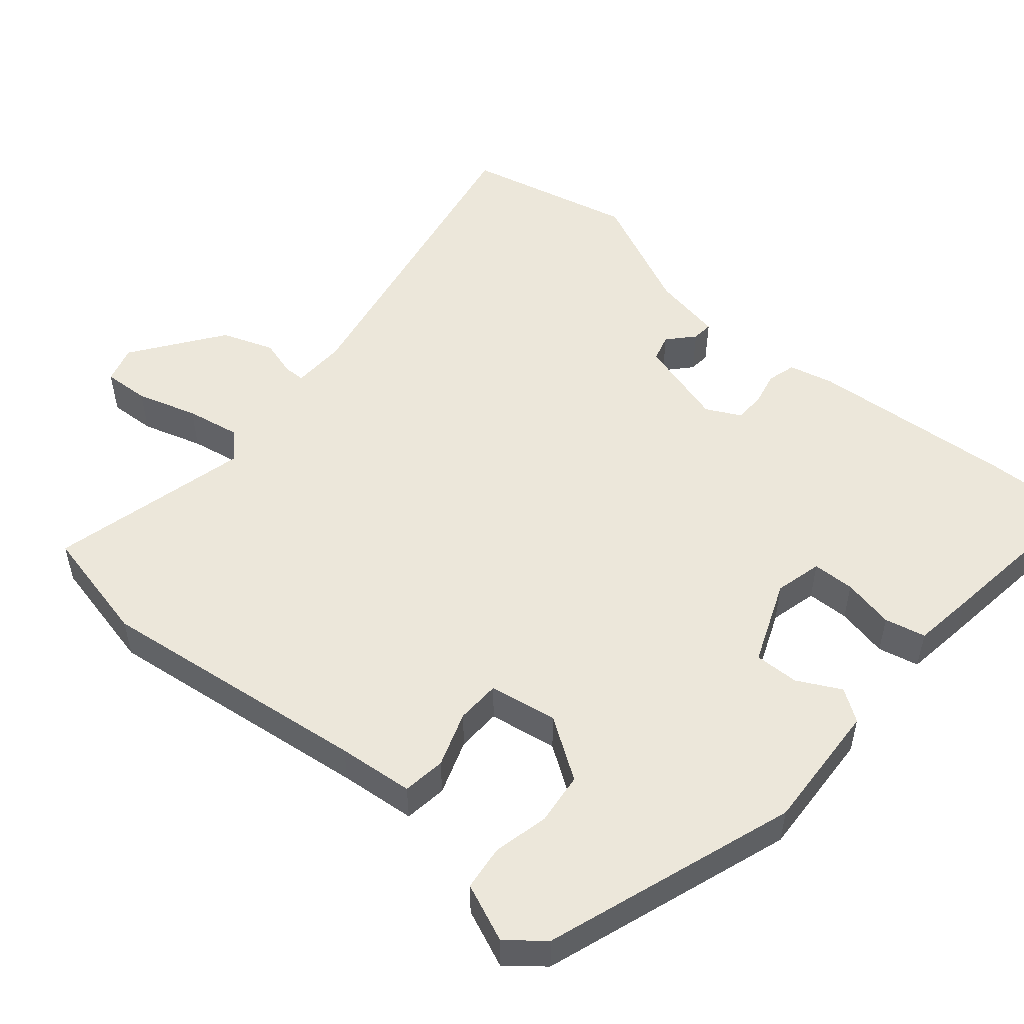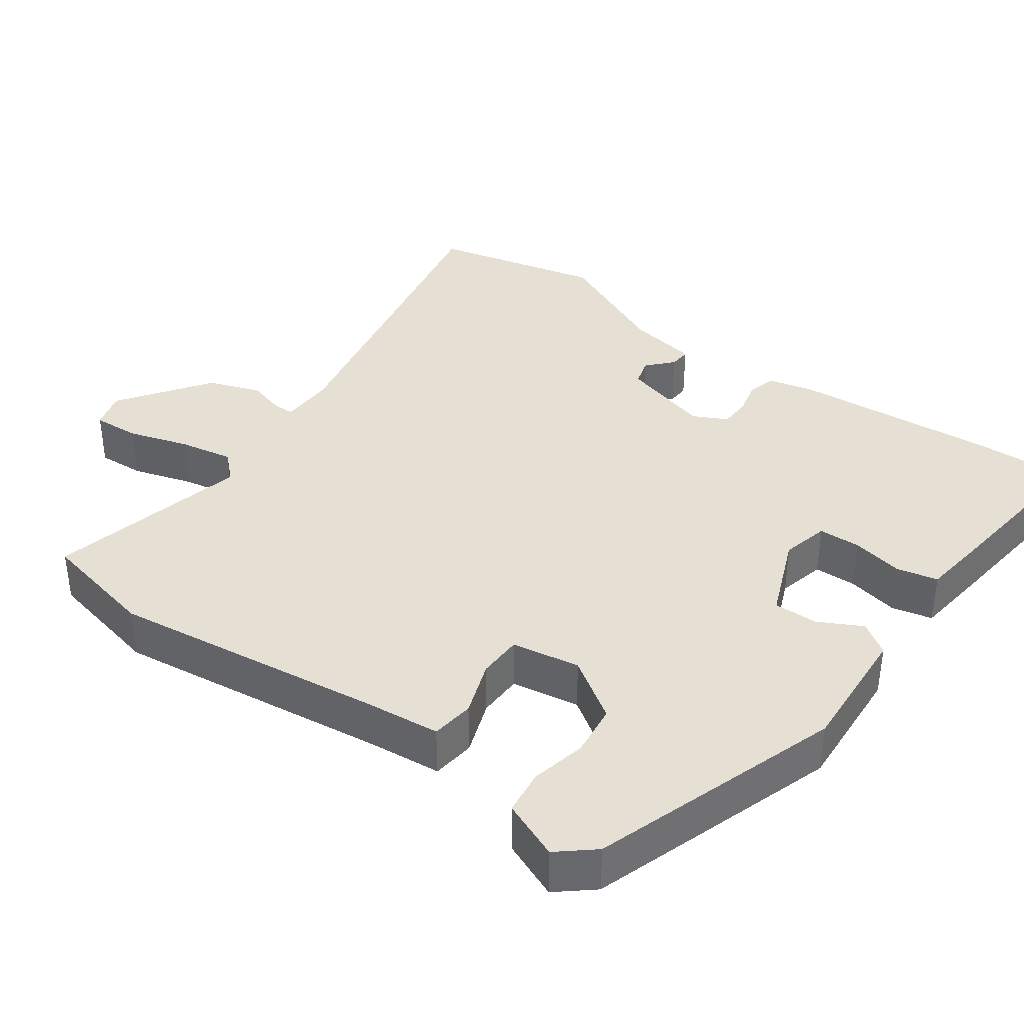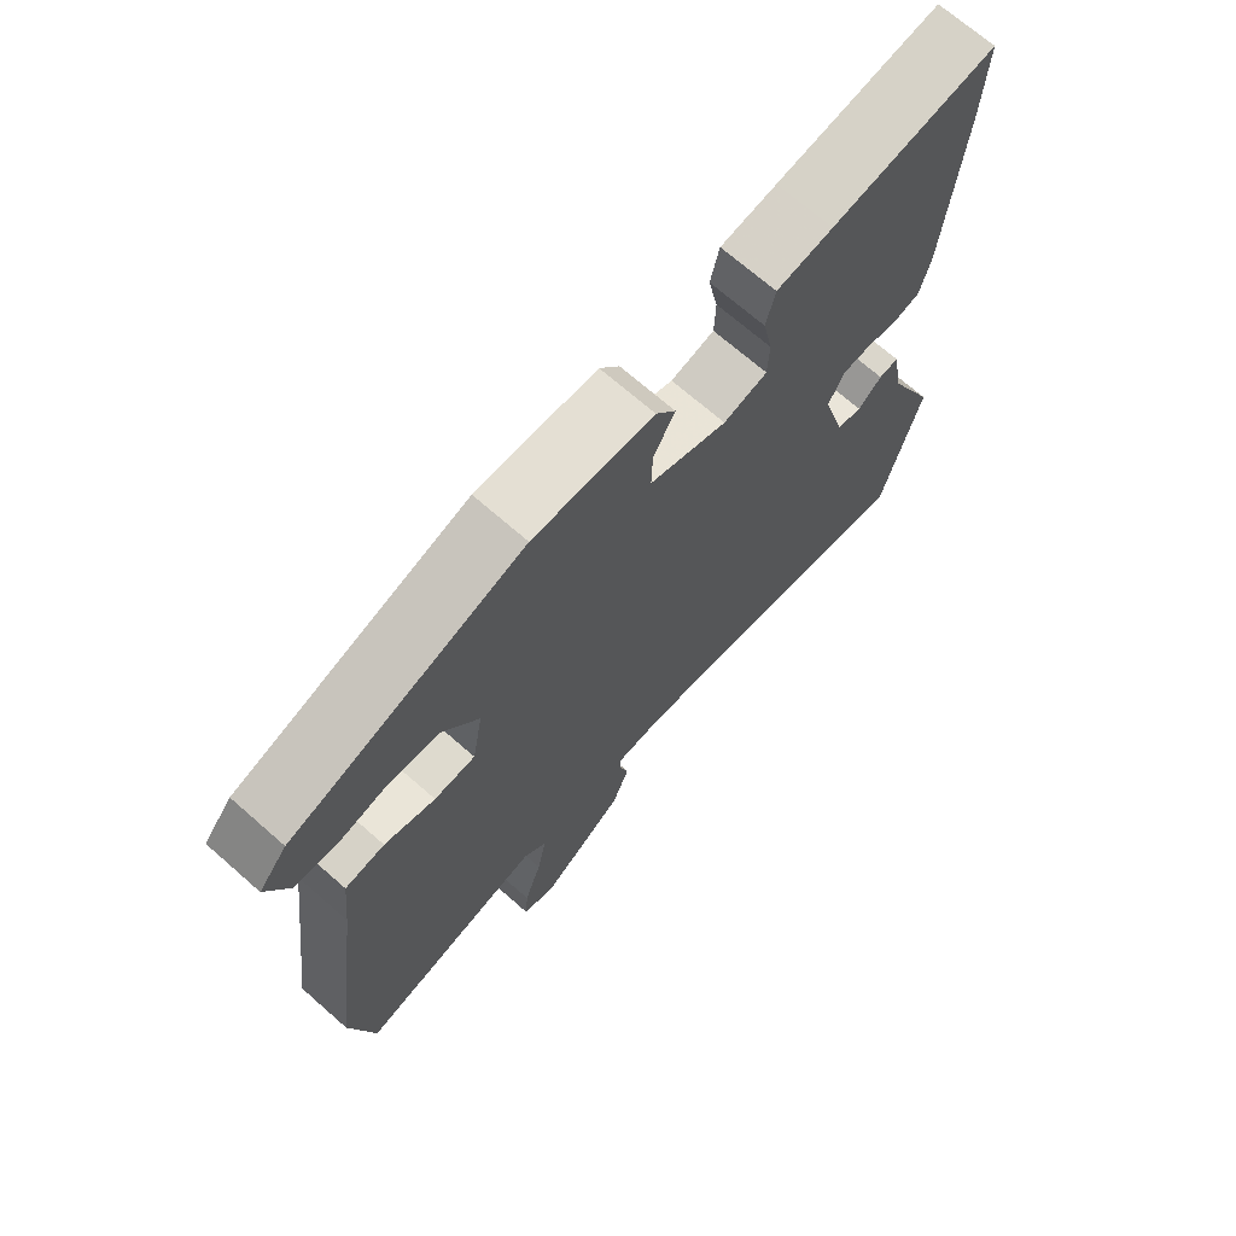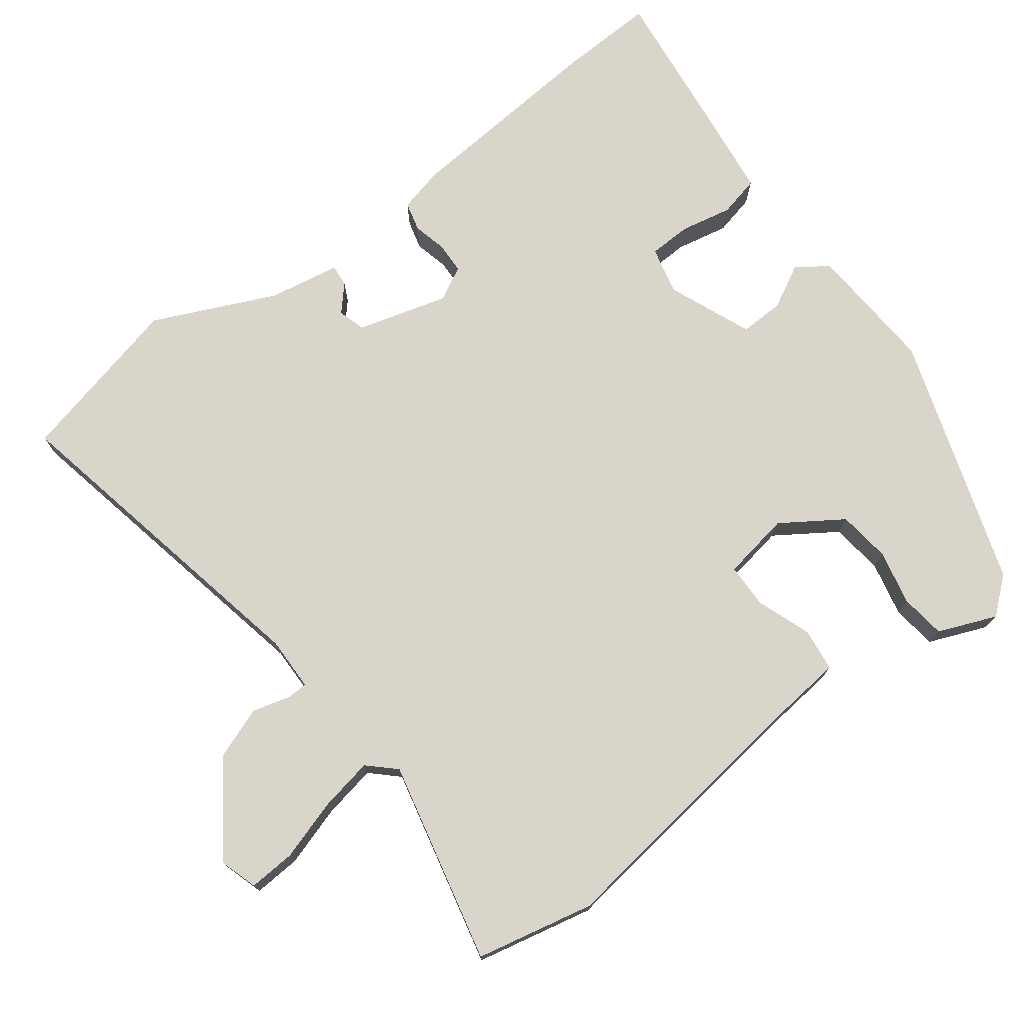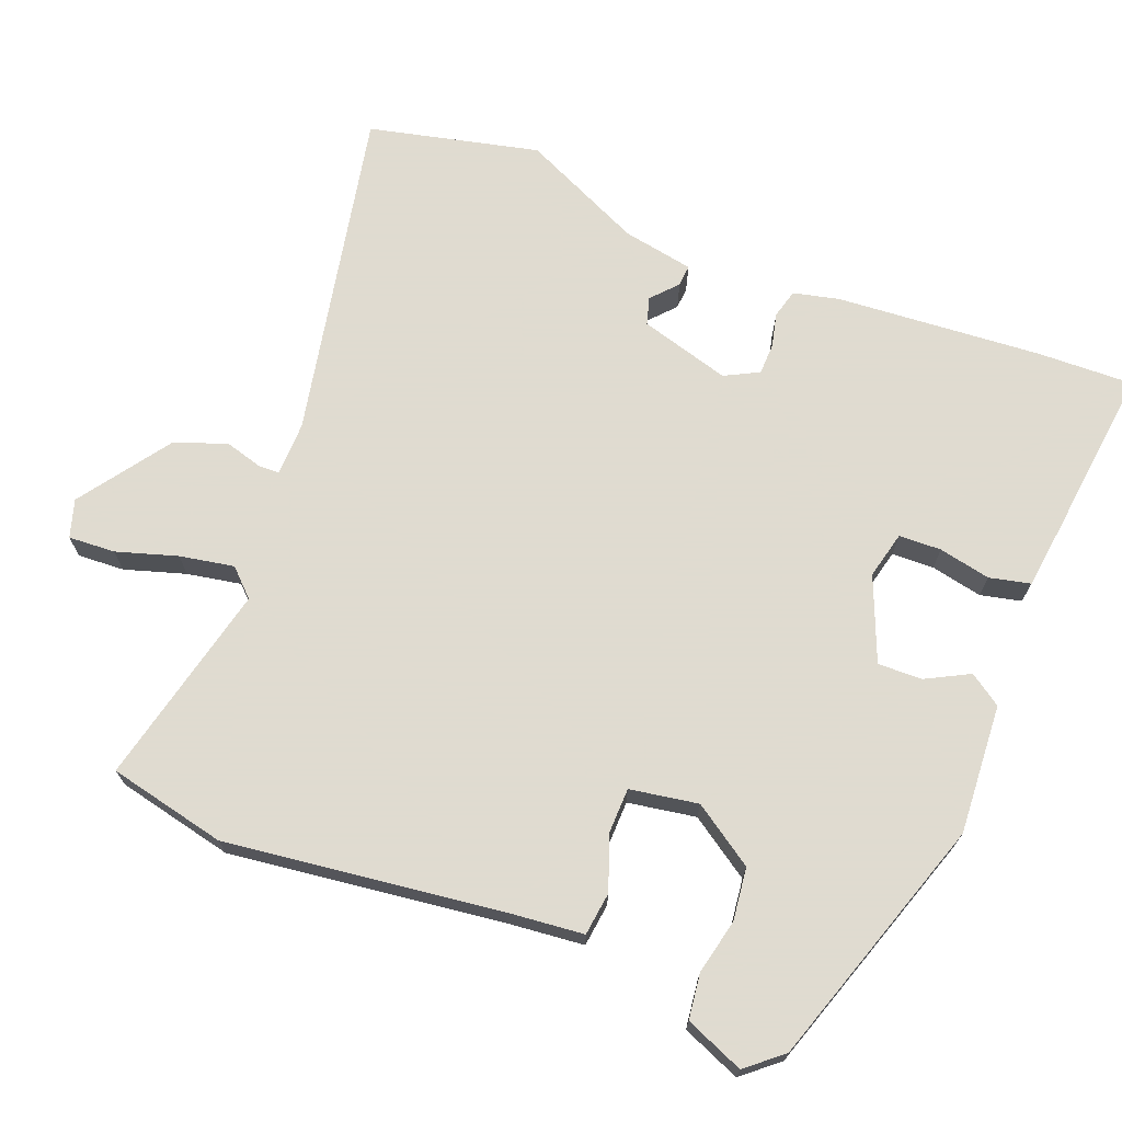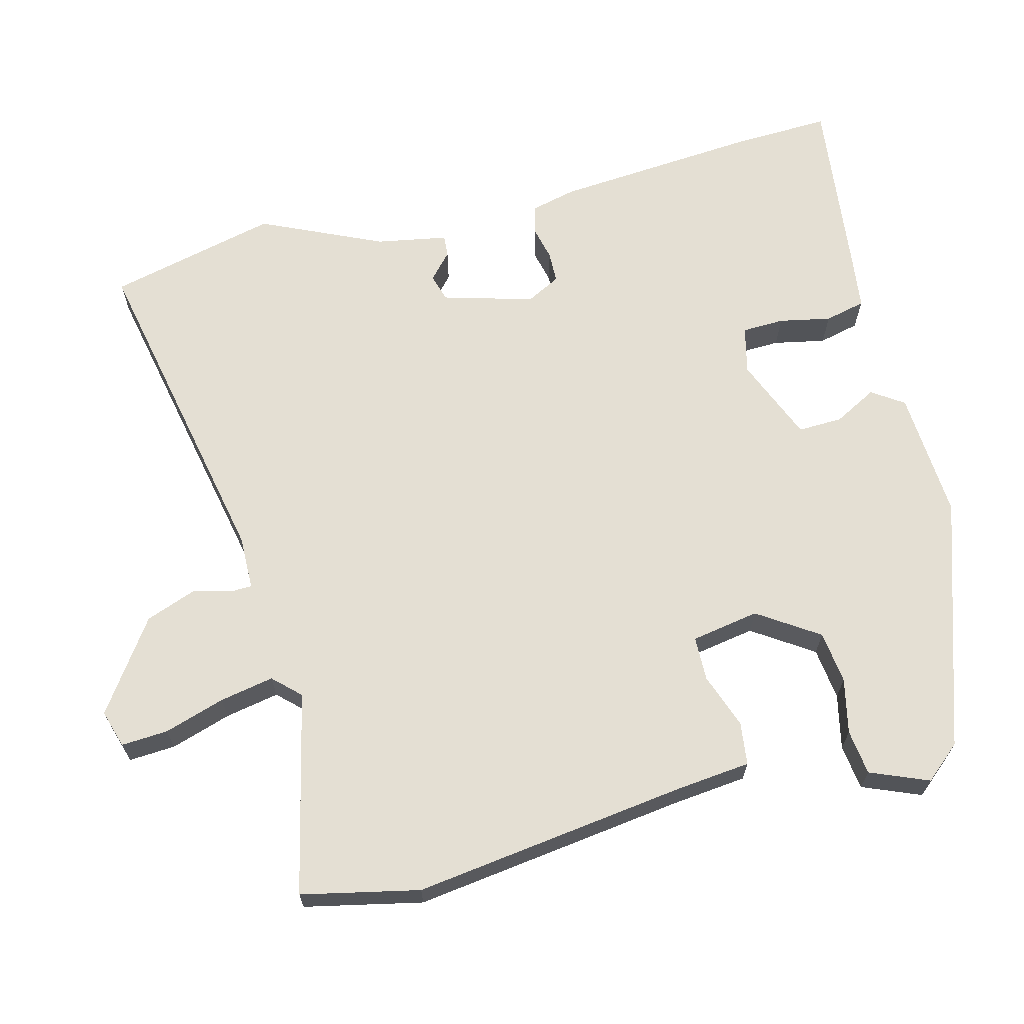
<metadata>
{"format":"obj","ext":"obj","renderer":"f3d","projection":"perspective","resolution":1024,"background":"white","views":[{"elev":51.7,"azim":-49.0,"up":"+Y"},{"elev":37.9,"azim":-53.8,"up":"+Y"},{"elev":70.3,"azim":-48.8,"up":"+Z"},{"elev":74.6,"azim":-126.8,"up":"+Y"},{"elev":70.2,"azim":-68.2,"up":"+Y"},{"elev":66.5,"azim":-104.2,"up":"+Y"}]}
</metadata>
<code>
v -0.509 0.07 0.383
v -0.171 0.07 0.493
v 0.004 0.07 0.481
v 0.033 0.07 0.438
v 0.002 0.07 0.38
v 0 0.07 0.32
v 0.113 0.07 0.273
v 0.177 0.07 0.288
v 0.179 0.07 0.345
v 0.165 0.07 0.415
v 0.178 0.07 0.47
v 0.26 0.07 0.48
v 0.5 0.07 0.507
v 0.495 0.07 0.377
v 0.472 0.07 0.099
v 0.457 0.07 0.038
v 0.418 0.07 0.028
v 0.372 0.07 0.039
v 0.33 0.07 0.038
v 0.306 0.07 -0.008
v 0.34 0.07 -0.13
v 0.377 0.07 -0.141
v 0.412 0.07 -0.11
v 0.441 0.07 -0.108
v 0.458 0.07 -0.204
v 0.532 0.07 -0.368
v 0.477 0.07 -0.597
v 0.029 0.07 -0.504
v -0.044 0.07 -0.505
v -0.045 0.07 -0.533
v -0.031 0.07 -0.584
v -0.057 0.07 -0.654
v -0.179 0.07 -0.739
v -0.23 0.07 -0.723
v -0.226 0.07 -0.66
v -0.2 0.07 -0.578
v -0.186 0.07 -0.505
v -0.22 0.07 -0.469
v -0.493 0.07 -0.531
v -0.527 0.07 -0.372
v -0.477 0.07 -0.002
v -0.466 0.07 0.1
v -0.408 0.07 0.107
v -0.334 0.07 0.08
v -0.274 0.07 0.081
v -0.258 0.07 0.173
v -0.312 0.07 0.255
v -0.383 0.07 0.264
v -0.457 0.07 0.248
v -0.518 0.07 0.256
v -0.55 0.07 0.335
v -0.509 0 0.383
v -0.171 0 0.493
v 0.004 0 0.481
v 0.033 0 0.438
v 0.002 0 0.38
v 0 0 0.32
v 0.113 0 0.273
v 0.177 0 0.288
v 0.179 0 0.345
v 0.165 0 0.415
v 0.178 0 0.47
v 0.26 0 0.48
v 0.5 0 0.507
v 0.495 0 0.377
v 0.472 0 0.099
v 0.457 0 0.038
v 0.418 0 0.028
v 0.372 0 0.039
v 0.33 0 0.038
v 0.306 0 -0.008
v 0.34 0 -0.13
v 0.377 0 -0.141
v 0.412 0 -0.11
v 0.441 0 -0.108
v 0.458 0 -0.204
v 0.532 0 -0.368
v 0.477 0 -0.597
v 0.029 0 -0.504
v -0.044 0 -0.505
v -0.045 0 -0.533
v -0.031 0 -0.584
v -0.057 0 -0.654
v -0.179 0 -0.739
v -0.23 0 -0.723
v -0.226 0 -0.66
v -0.2 0 -0.578
v -0.186 0 -0.505
v -0.22 0 -0.469
v -0.493 0 -0.531
v -0.527 0 -0.372
v -0.477 0 -0.002
v -0.466 0 0.1
v -0.408 0 0.107
v -0.334 0 0.08
v -0.274 0 0.081
v -0.258 0 0.173
v -0.312 0 0.255
v -0.383 0 0.264
v -0.457 0 0.248
v -0.518 0 0.256
v -0.55 0 0.335
f 48 49 50 51
f 47 48 51 1
f 41 42 43 44
f 41 44 45
f 38 39 40 41
f 37 38 41 45
f 33 34 35 36
f 33 36 37
f 30 31 32 33
f 29 30 33 37
f 28 29 37 45
f 25 26 27 28
f 22 23 24 25
f 21 22 25 28
f 20 21 28 45
f 15 16 17 18
f 15 18 19
f 14 15 19
f 9 10 11 12
f 8 9 12 13
f 2 3 4 5
f 47 1 2 5
f 46 47 5 6
f 8 13 14 19
f 7 8 19 20
f 20 45 46
f 6 7 20 46
f 102 101 100 99
f 52 102 99 98
f 95 94 93 92
f 96 95 92
f 92 91 90 89
f 96 92 89 88
f 87 86 85 84
f 88 87 84
f 84 83 82 81
f 88 84 81 80
f 96 88 80 79
f 79 78 77 76
f 76 75 74 73
f 79 76 73 72
f 96 79 72 71
f 69 68 67 66
f 70 69 66
f 70 66 65
f 63 62 61 60
f 64 63 60 59
f 56 55 54 53
f 56 53 52 98
f 57 56 98 97
f 70 65 64 59
f 71 70 59 58
f 97 96 71
f 97 71 58 57
f 1 52 53 2
f 2 53 54 3
f 3 54 55 4
f 4 55 56 5
f 5 56 57 6
f 6 57 58 7
f 7 58 59 8
f 8 59 60 9
f 9 60 61 10
f 10 61 62 11
f 11 62 63 12
f 12 63 64 13
f 13 64 65 14
f 14 65 66 15
f 15 66 67 16
f 16 67 68 17
f 17 68 69 18
f 18 69 70 19
f 19 70 71 20
f 20 71 72 21
f 21 72 73 22
f 22 73 74 23
f 23 74 75 24
f 24 75 76 25
f 25 76 77 26
f 26 77 78 27
f 27 78 79 28
f 28 79 80 29
f 29 80 81 30
f 30 81 82 31
f 31 82 83 32
f 32 83 84 33
f 33 84 85 34
f 34 85 86 35
f 35 86 87 36
f 36 87 88 37
f 37 88 89 38
f 38 89 90 39
f 39 90 91 40
f 40 91 92 41
f 41 92 93 42
f 42 93 94 43
f 43 94 95 44
f 44 95 96 45
f 45 96 97 46
f 46 97 98 47
f 47 98 99 48
f 48 99 100 49
f 49 100 101 50
f 50 101 102 51
f 51 102 52 1

</code>
